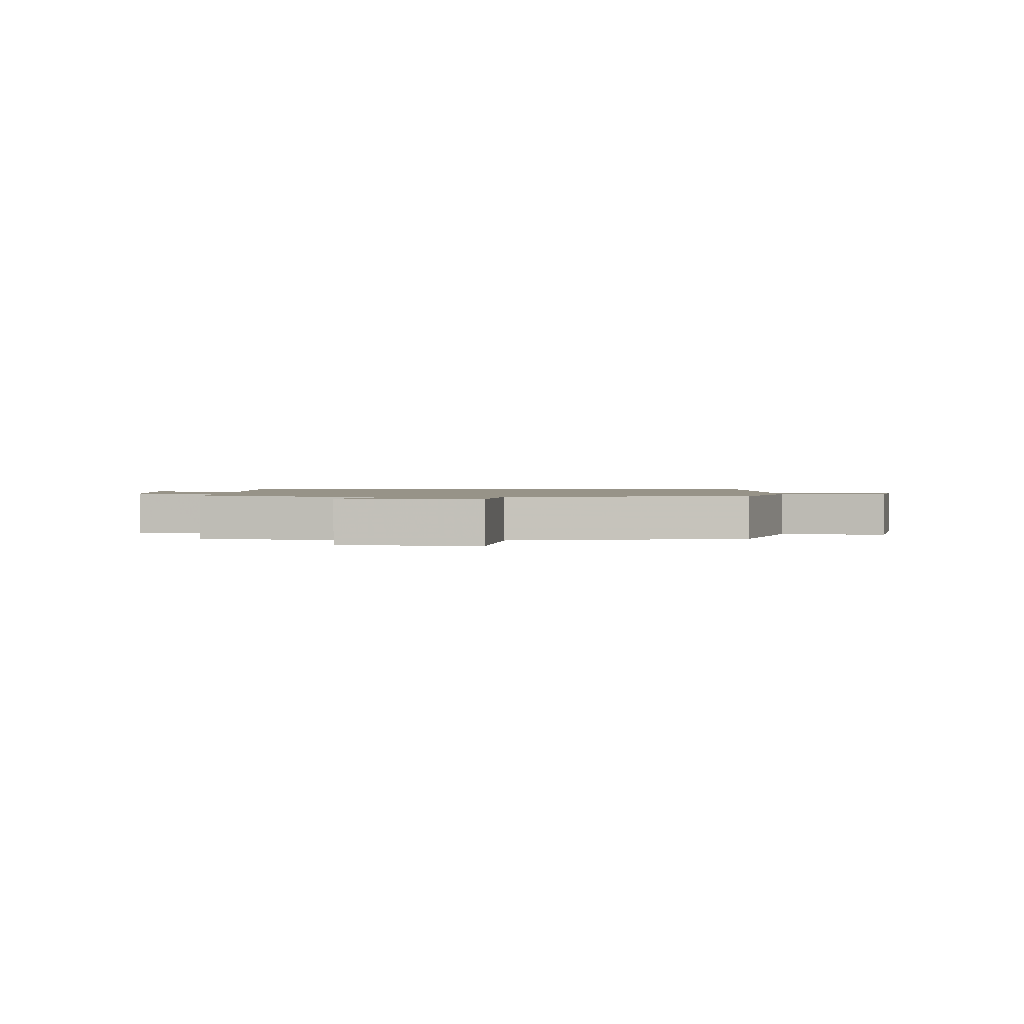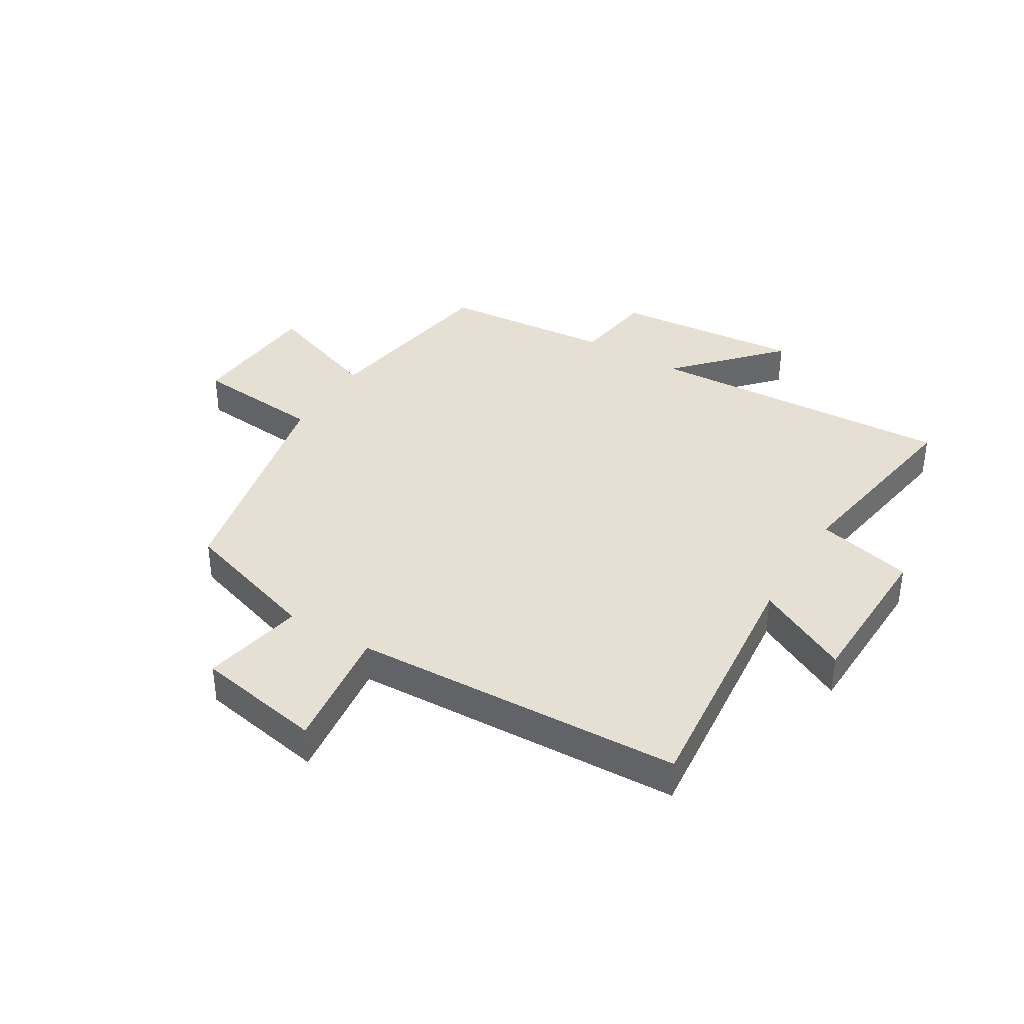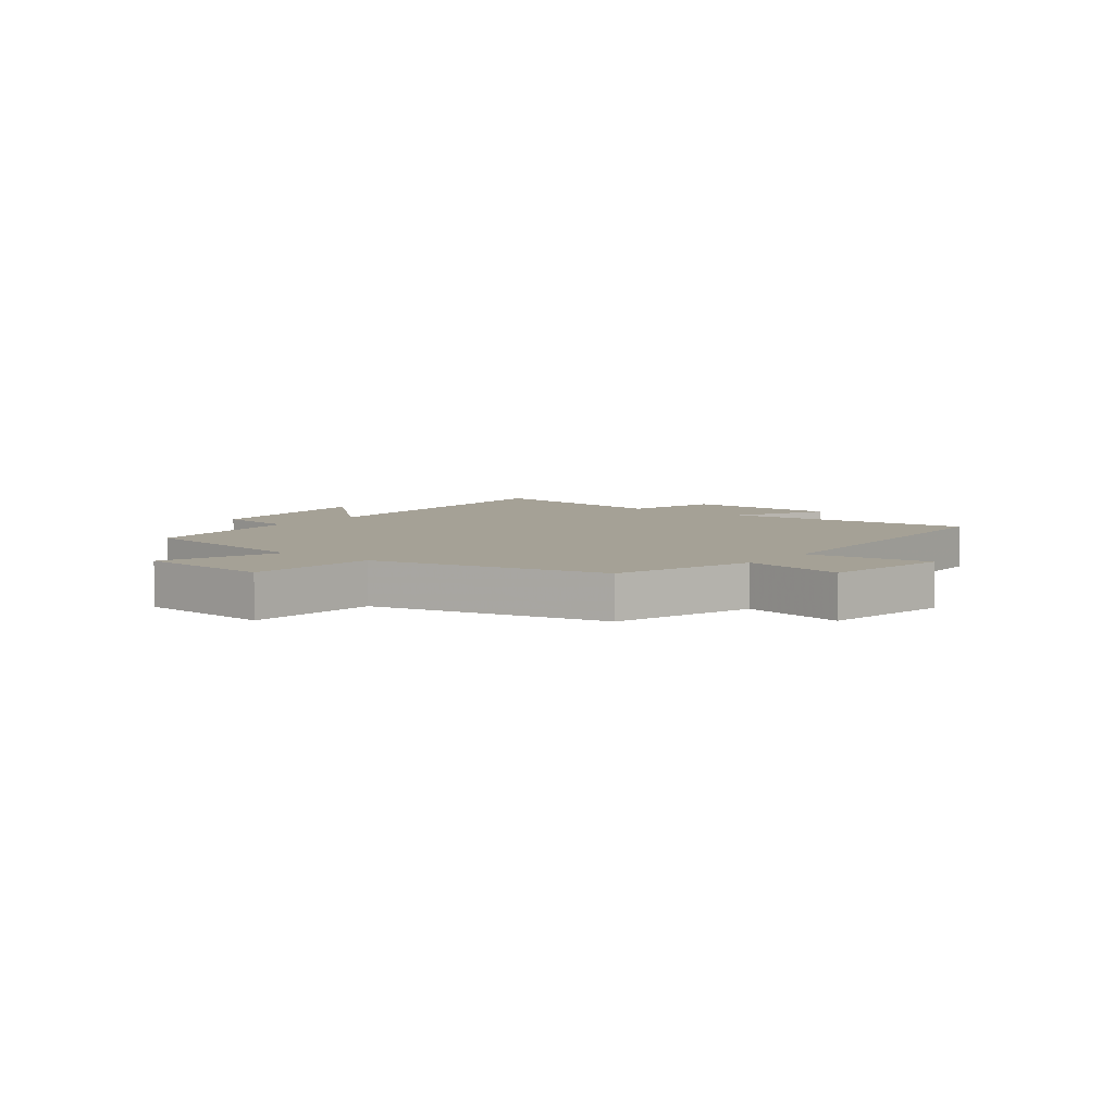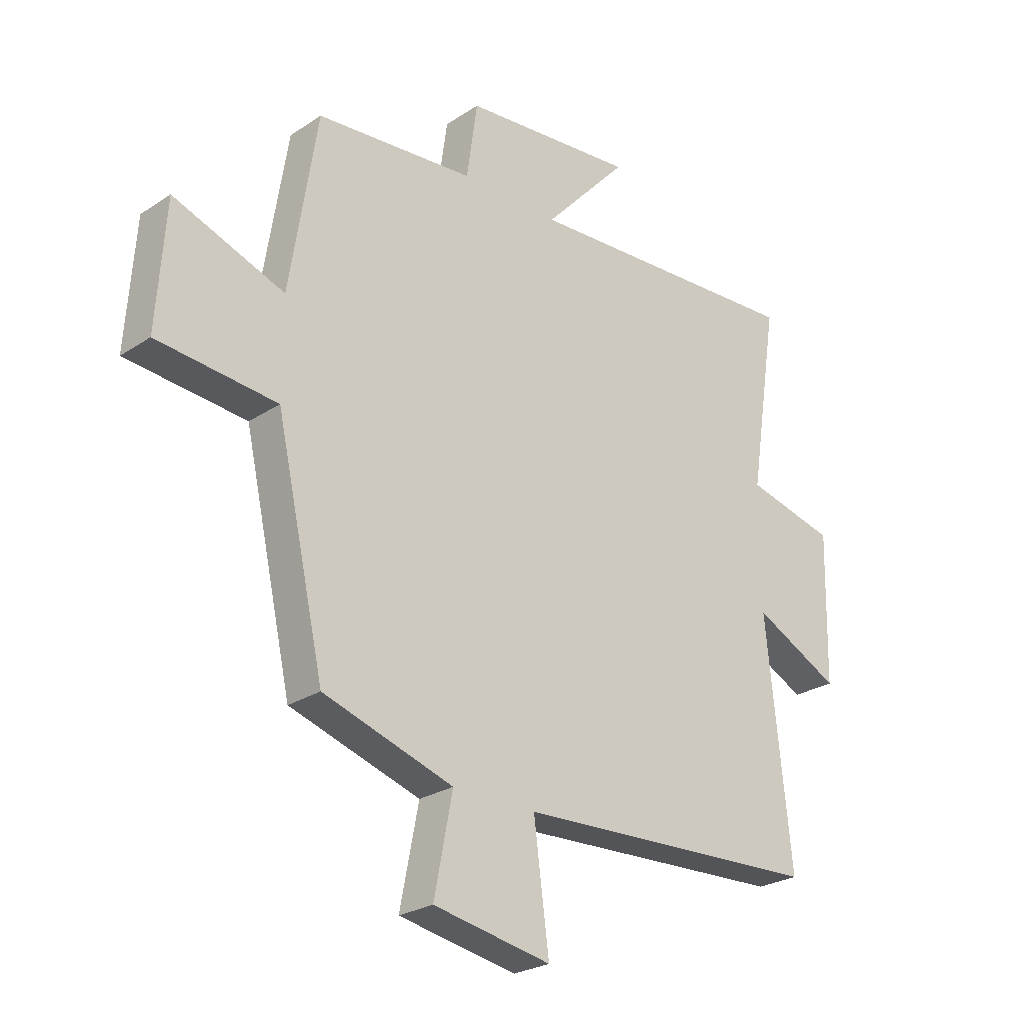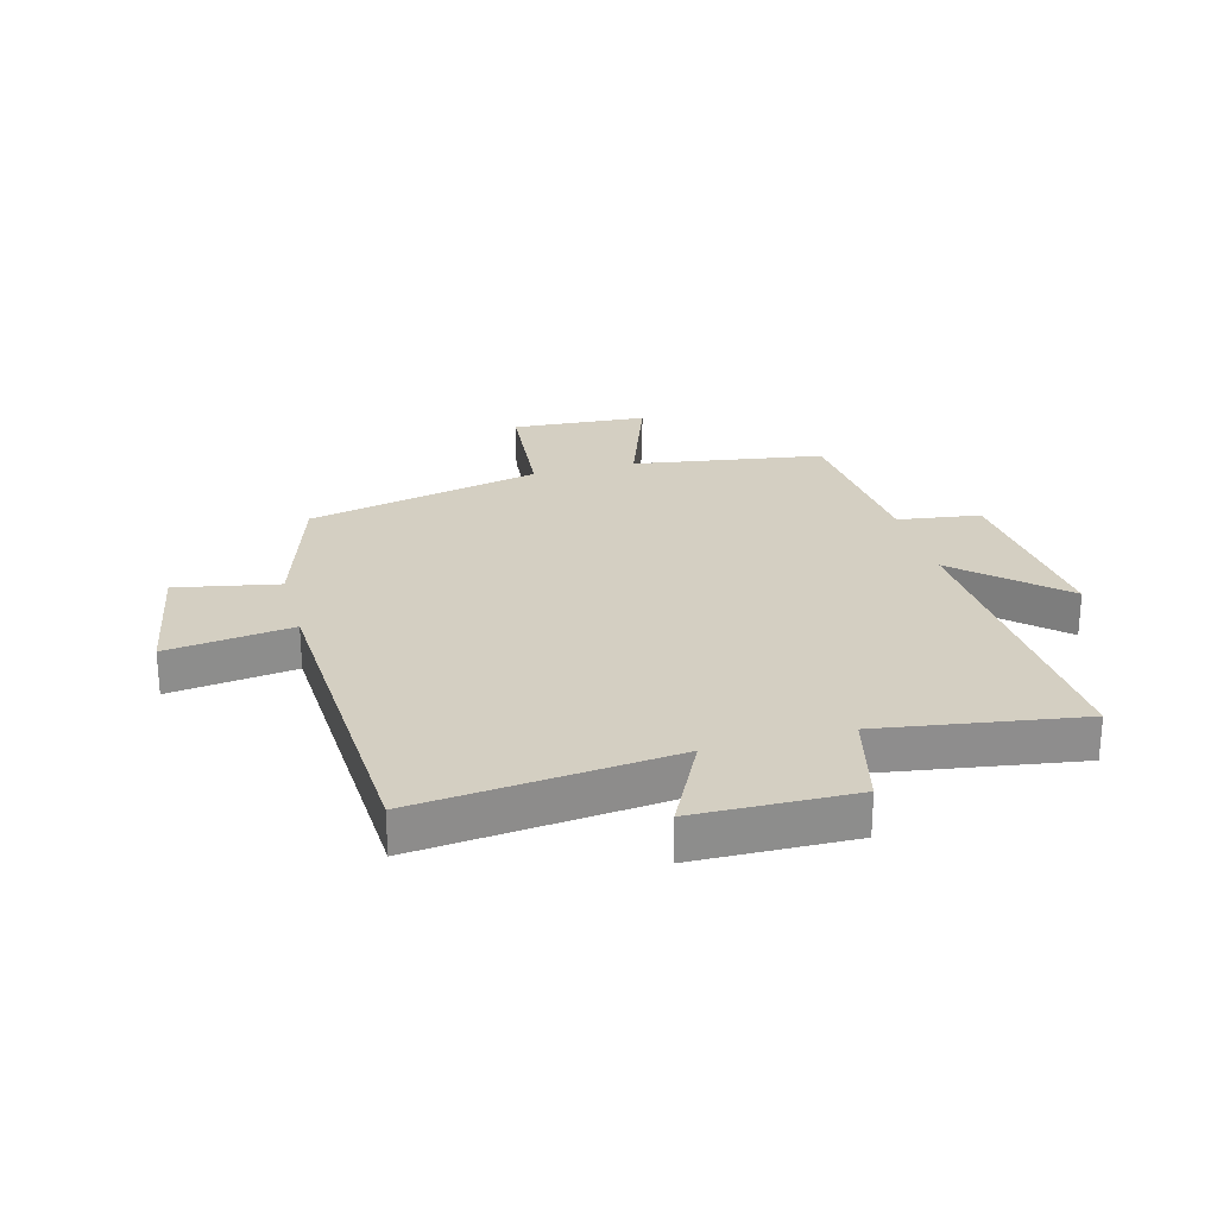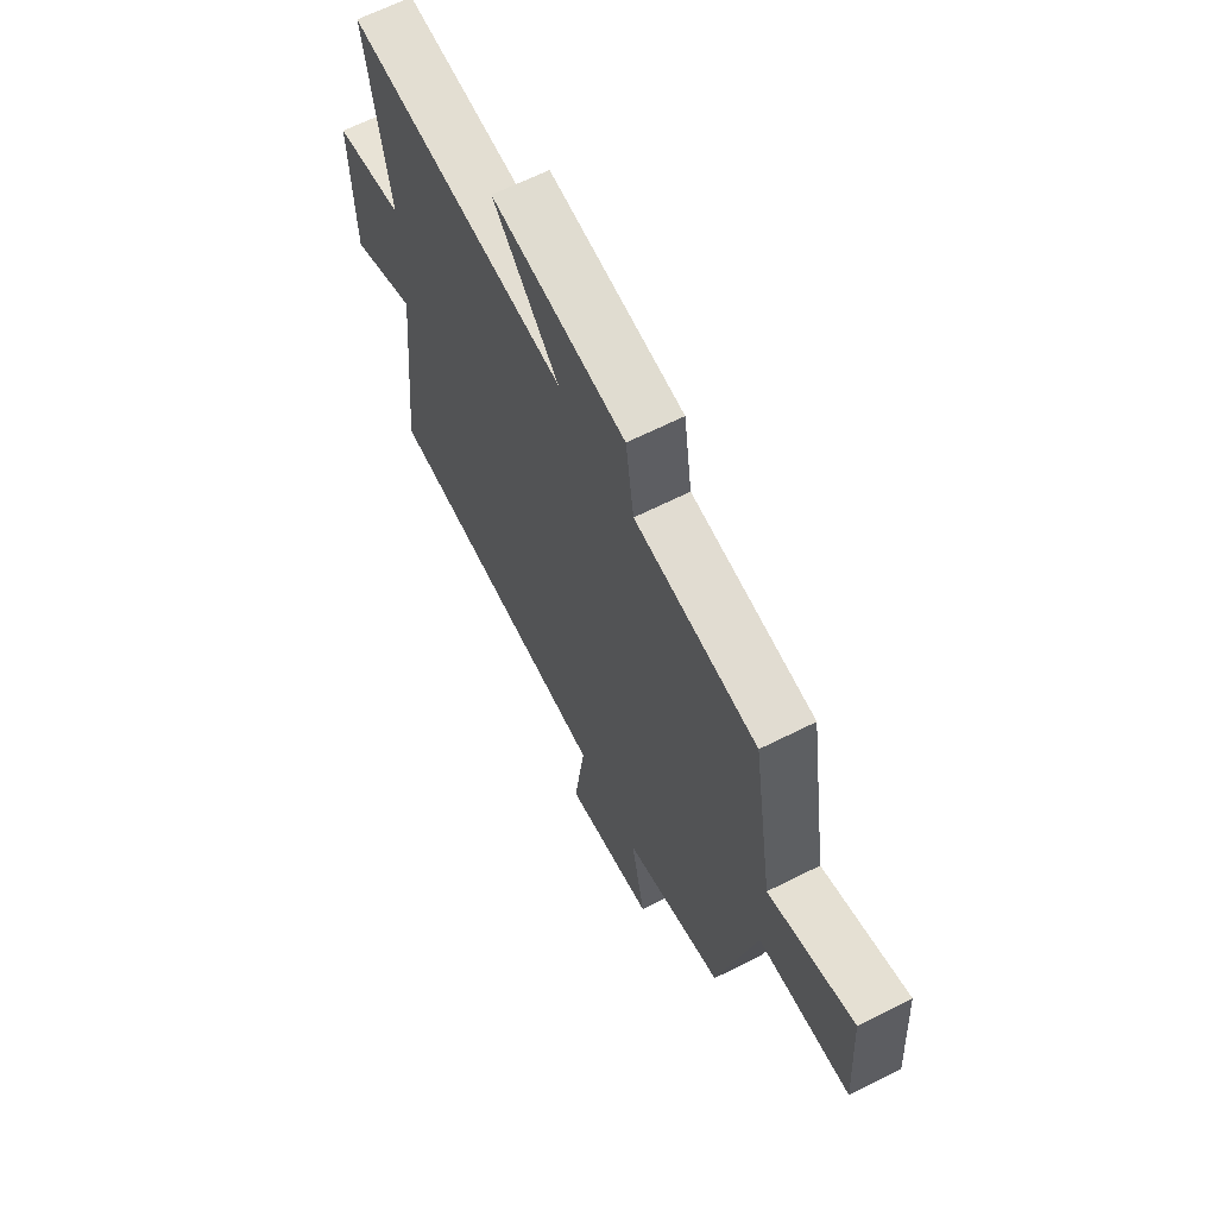
<metadata>
{"format":"obj","ext":"obj","renderer":"f3d","projection":"perspective","resolution":1024,"background":"white","views":[{"elev":1.3,"azim":91.9,"up":"+Y"},{"elev":37.9,"azim":-148.6,"up":"+Y"},{"elev":6.1,"azim":127.8,"up":"+Y"},{"elev":-25.5,"azim":136.5,"up":"+Z"},{"elev":25.7,"azim":-105.2,"up":"+Y"},{"elev":65.3,"azim":63.2,"up":"+Z"}]}
</metadata>
<code>
v -0.545 0.07 -0.475
v -0.5 0.07 -0.041
v -0.659 0.07 -0.121
v -0.665 0.07 0.149
v -0.5 0.07 0.189
v -0.553 0.07 0.529
v -0.027 0.07 0.5
v -0.183 0.07 0.67
v 0.137 0.07 0.64
v 0.157 0.07 0.5
v 0.449 0.07 0.474
v 0.5 0.07 0.151
v 0.704 0.07 0.225
v 0.72 0.07 -0.005
v 0.5 0.07 -0.025
v 0.411 0.07 -0.424
v 0.172 0.07 -0.5
v 0.206 0.07 -0.674
v -0.01 0.07 -0.714
v 0.018 0.07 -0.5
v -0.545 0 -0.475
v -0.5 0 -0.041
v -0.659 0 -0.121
v -0.665 0 0.149
v -0.5 0 0.189
v -0.553 0 0.529
v -0.027 0 0.5
v -0.183 0 0.67
v 0.137 0 0.64
v 0.157 0 0.5
v 0.449 0 0.474
v 0.5 0 0.151
v 0.704 0 0.225
v 0.72 0 -0.005
v 0.5 0 -0.025
v 0.411 0 -0.424
v 0.172 0 -0.5
v 0.206 0 -0.674
v -0.01 0 -0.714
v 0.018 0 -0.5
f 17 18 19 20
f 20 1 2
f 17 20 2
f 16 17 2
f 15 16 2
f 12 13 14 15
f 12 15 2
f 11 12 2
f 10 11 2
f 7 8 9 10
f 7 10 2 3
f 5 6 7
f 5 7 3
f 3 4 5
f 40 39 38 37
f 22 21 40
f 22 40 37
f 22 37 36
f 22 36 35
f 35 34 33 32
f 22 35 32
f 22 32 31
f 22 31 30
f 30 29 28 27
f 23 22 30 27
f 27 26 25
f 23 27 25
f 25 24 23
f 1 21 22 2
f 2 22 23 3
f 3 23 24 4
f 4 24 25 5
f 5 25 26 6
f 6 26 27 7
f 7 27 28 8
f 8 28 29 9
f 9 29 30 10
f 10 30 31 11
f 11 31 32 12
f 12 32 33 13
f 13 33 34 14
f 14 34 35 15
f 15 35 36 16
f 16 36 37 17
f 17 37 38 18
f 18 38 39 19
f 19 39 40 20
f 20 40 21 1

</code>
